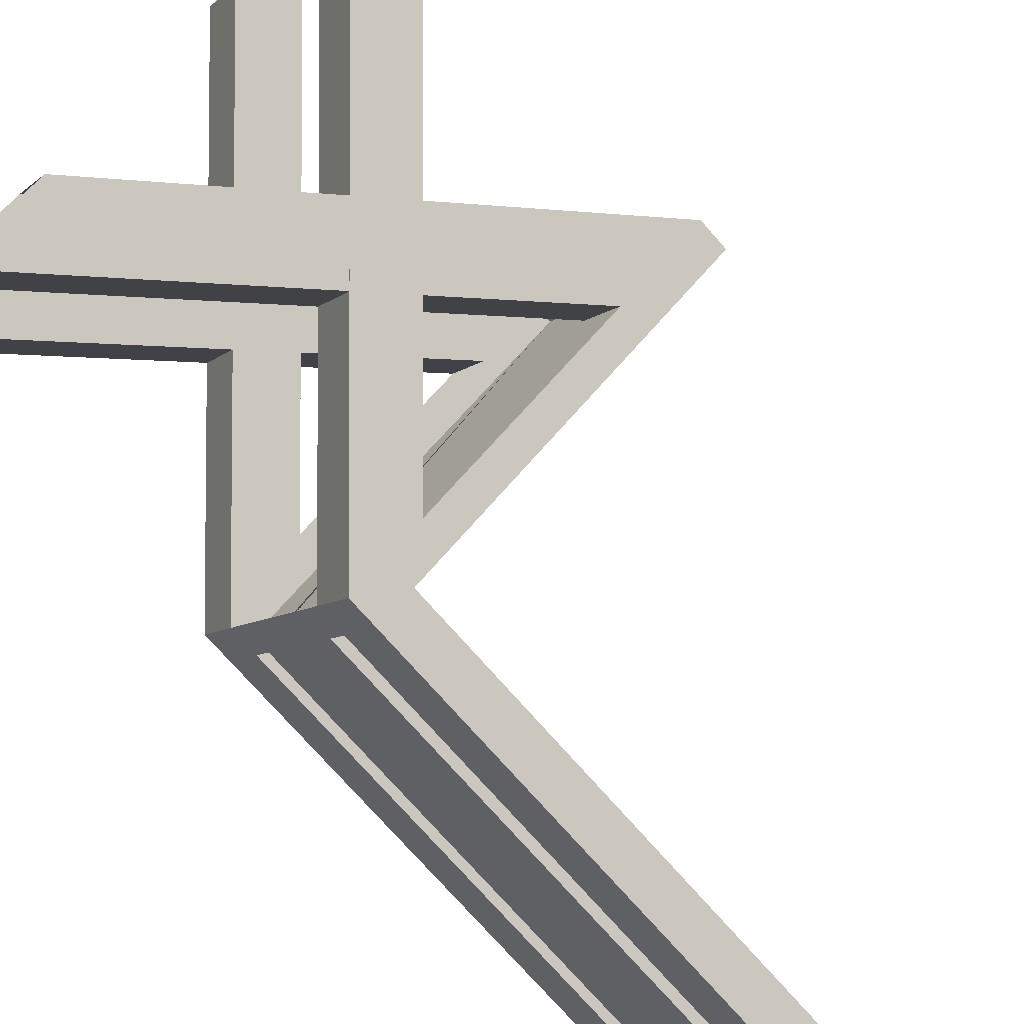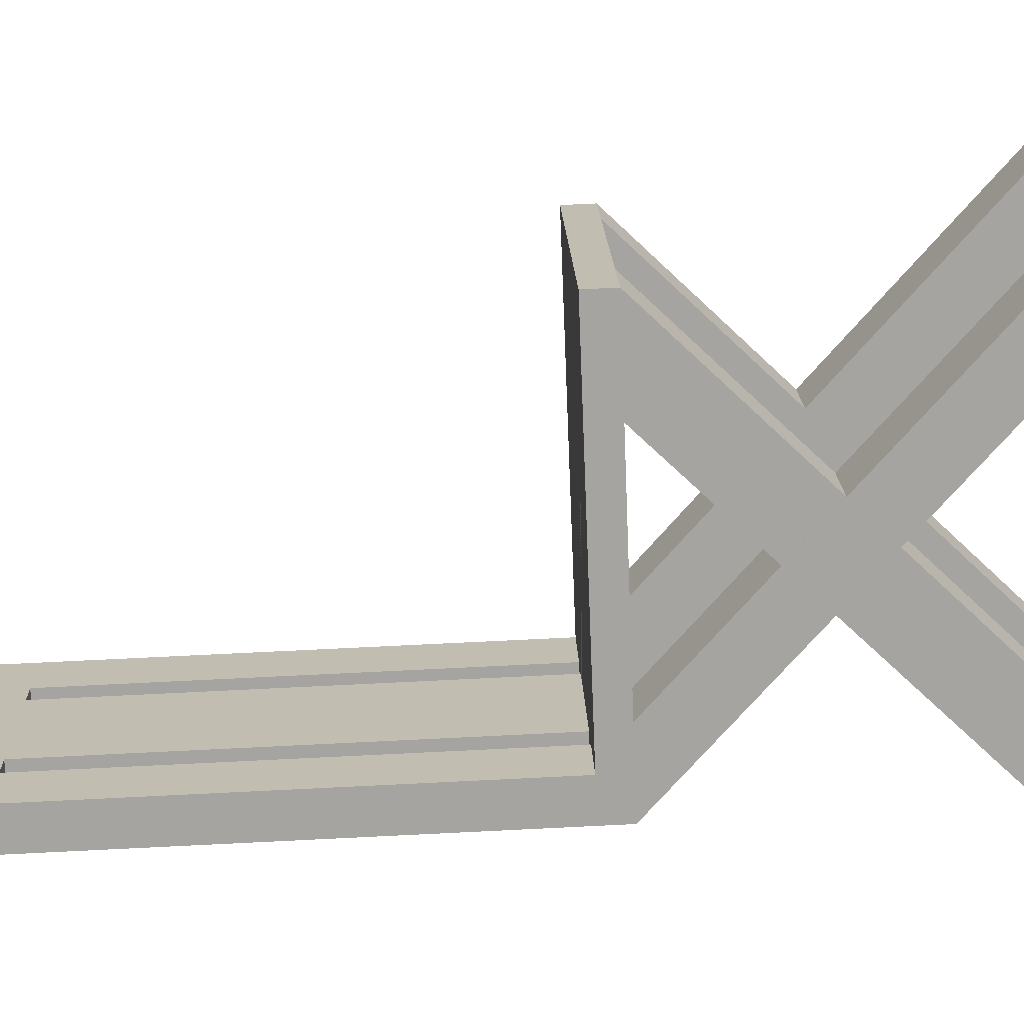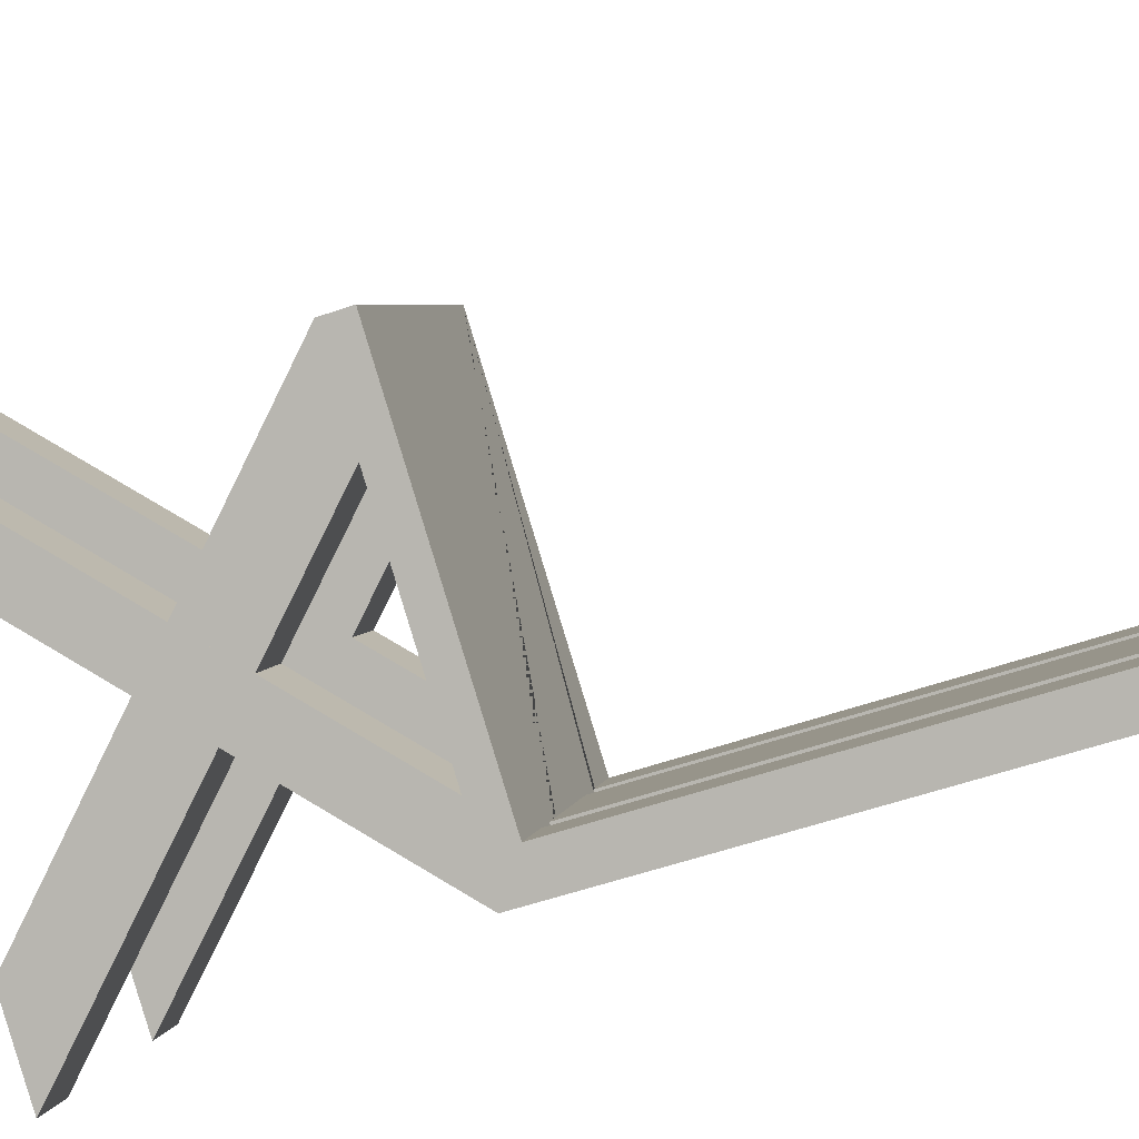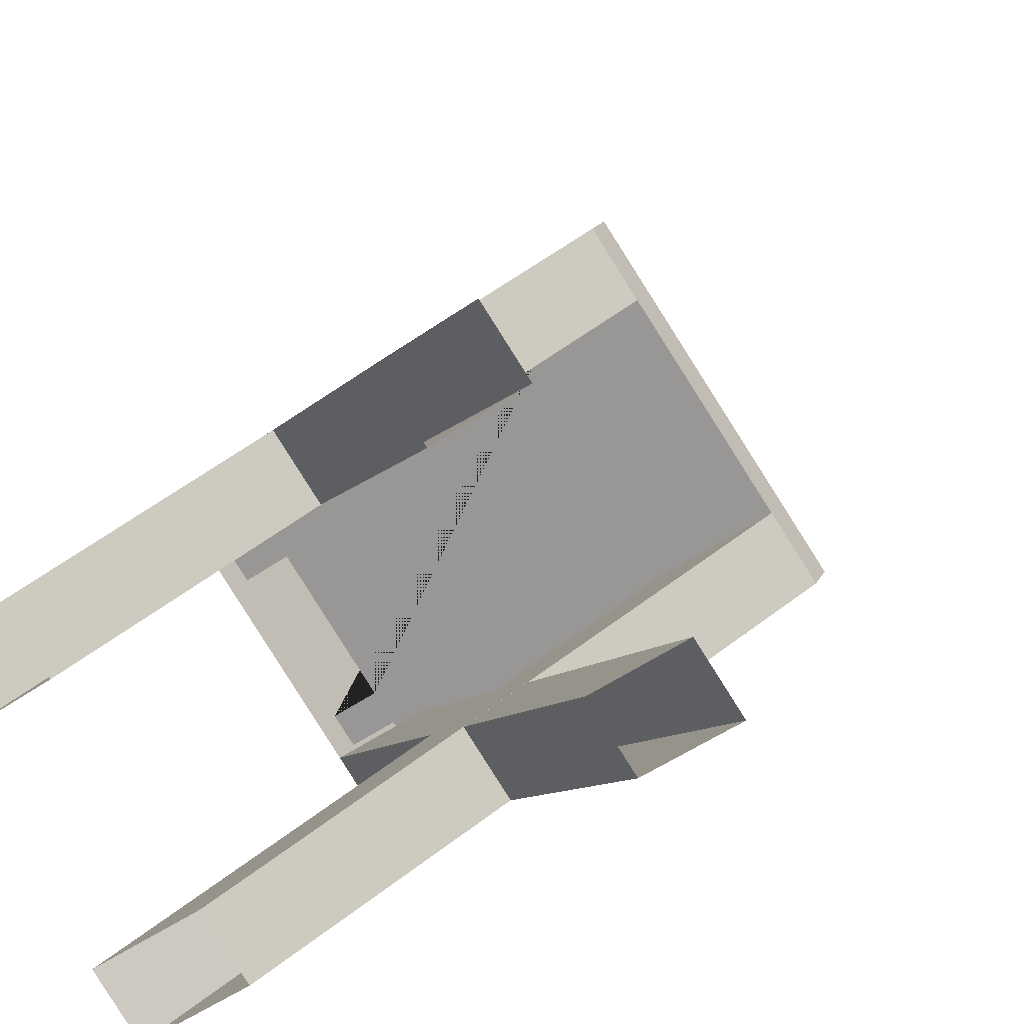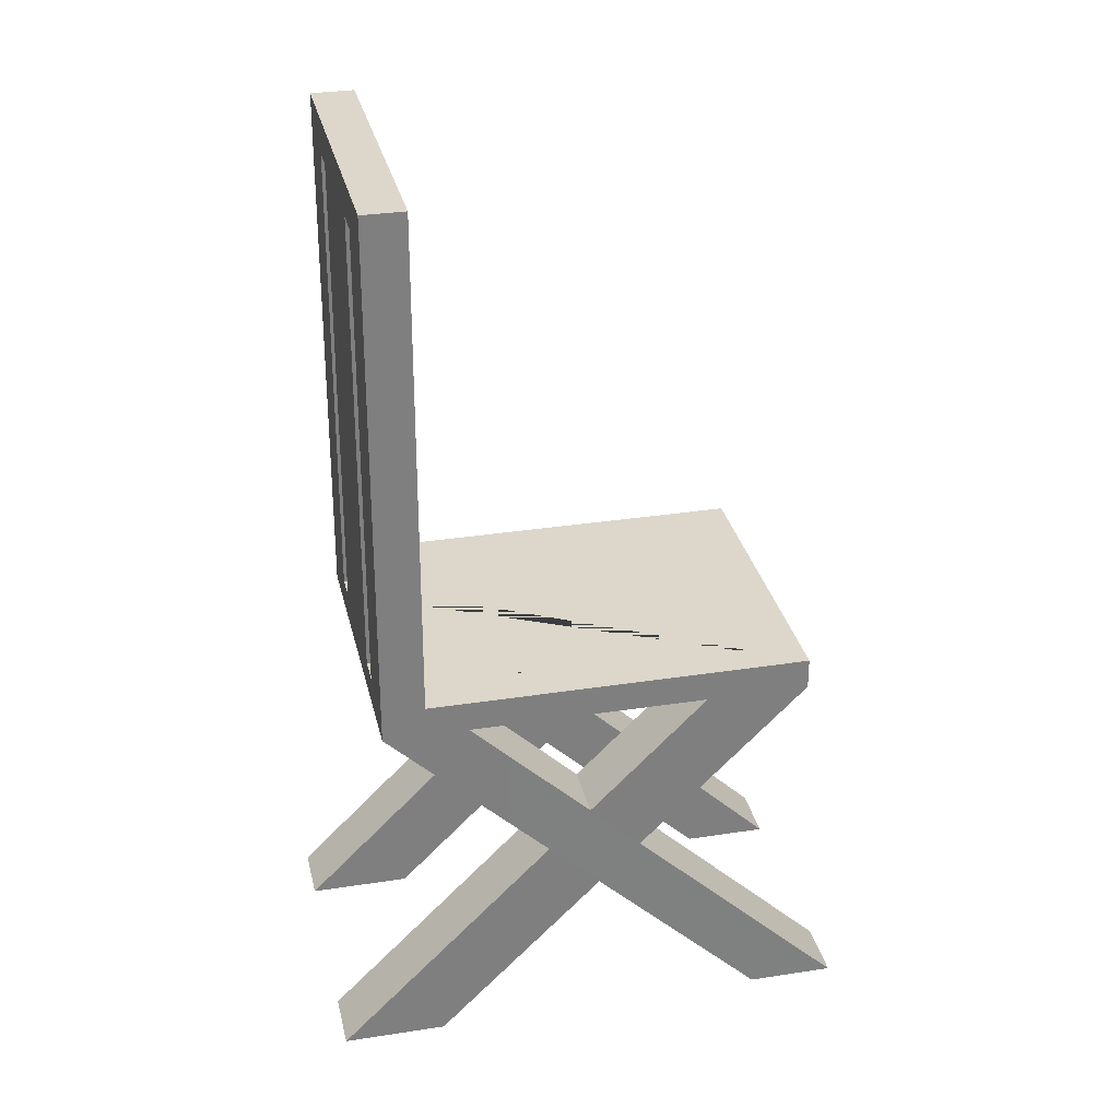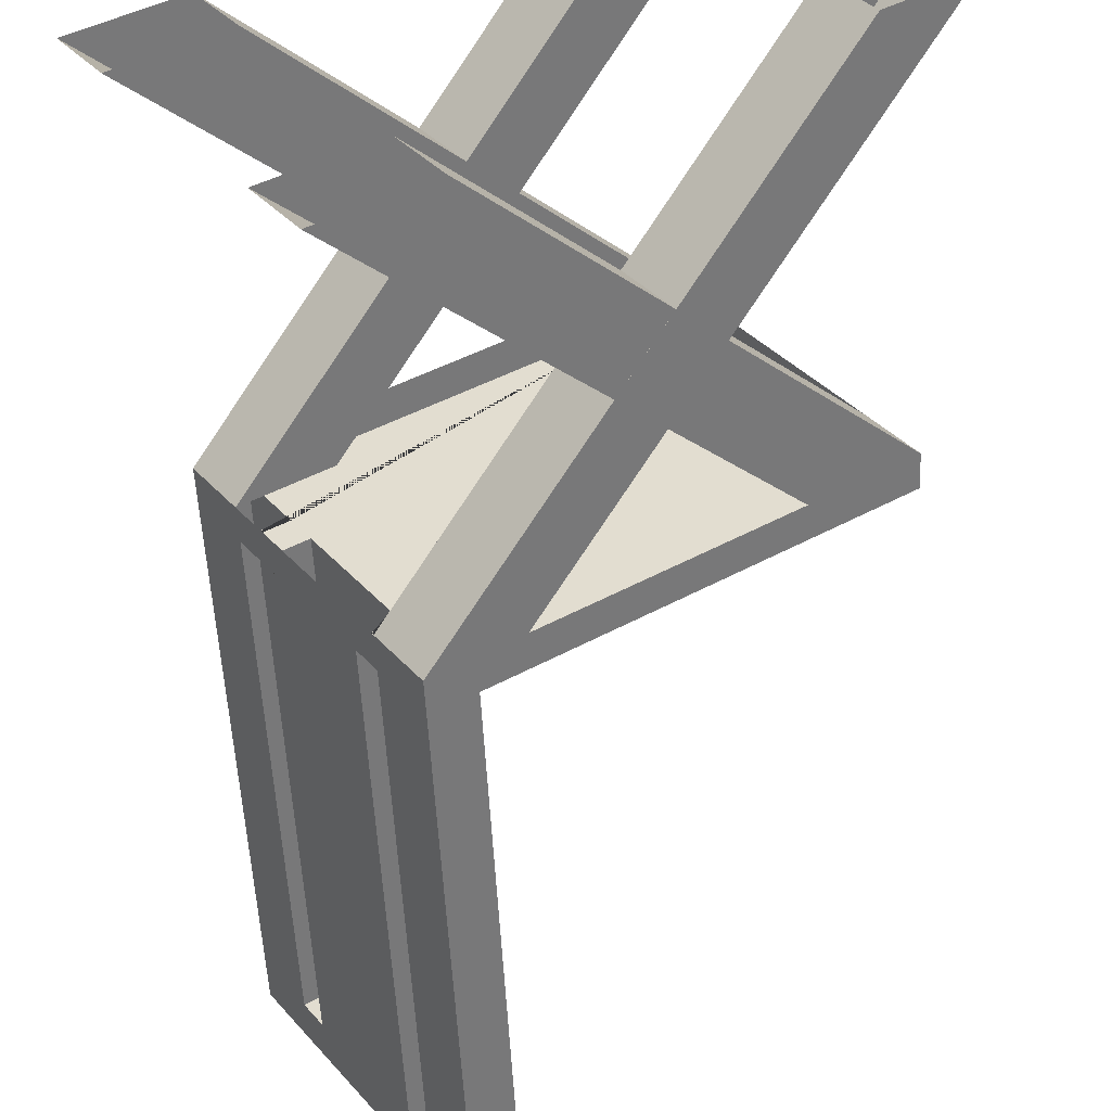
<metadata>
{"format":"obj","ext":"obj","renderer":"f3d","projection":"perspective","resolution":1024,"background":"white","views":[{"elev":-73.5,"azim":41.1,"up":"+Z"},{"elev":72.9,"azim":-92.8,"up":"+Z"},{"elev":-52.9,"azim":110.8,"up":"+Z"},{"elev":16.3,"azim":18.2,"up":"+Z"},{"elev":30.4,"azim":-46.9,"up":"+Y"},{"elev":-53.4,"azim":3.0,"up":"+Z"}]}
</metadata>
<code>
g default
v -6.777 1.292 18.32
v -6.777 1.4 18.32
v -8.014 1.4 17.48
v -8.014 1.292 17.48
v -7.768 1.292 17.65
v -7.075 1.292 18.12
v -6.652 1.292 18.14
v -6.949 1.292 17.94
v -7.641 1.292 17.47
v -7.889 1.292 17.3
v -7.889 1.4 17.3
v -7.833 1.4 17.22
v -7.709 1.4 17.3
v -7.765 1.4 17.38
v -7.89 1.4 17.57
v -7.709 3.174 17.3
v -7.833 3.174 17.22
v -7.578 3.174 17.11
v -7.702 3.174 17.03
v -7.89 3.174 17.57
v -8.014 3.174 17.48
v -6.526 -0 18.23
v -6.651 -0 18.41
v -6.899 -0 18.24
v -6.774 -0 18.06
v -8.04 0 17.2
v -8.165 0 17.38
v -7.743 0 17.4
v -7.868 0 17.58
v -7.765 3.043 17.38
v -7.889 3.043 17.3
v -8.014 3.043 17.48
v -7.89 3.043 17.57
v -7.578 3.043 17.11
v -7.702 3.043 17.03
v -6.152 1.292 17.41
v -6.152 1.4 17.41
v -7.389 1.4 16.57
v -7.389 1.292 16.57
v -7.143 1.292 16.74
v -6.451 1.292 17.21
v -6.277 1.292 17.59
v -6.574 1.292 17.39
v -7.267 1.292 16.92
v -7.514 1.292 16.75
v -7.514 1.4 16.75
v -7.57 1.4 16.83
v -7.447 1.4 16.92
v -7.39 1.4 16.84
v -7.266 1.4 16.65
v -7.447 3.174 16.92
v -7.57 3.174 16.83
v -7.266 3.174 16.65
v -7.389 3.174 16.57
v -6.151 -0 17.68
v -6.026 -0 17.49
v -6.273 -0 17.33
v -6.398 -0 17.51
v -7.665 0 16.65
v -7.54 0 16.47
v -7.368 0 16.85
v -7.243 0 16.67
v -7.39 3.043 16.84
v -7.514 3.043 16.75
v -7.389 3.043 16.57
v -7.266 3.043 16.65
g polySurface10 pCube34
f 15 3 4 5 6 1 2
f 17 16 18 19
f 12 13 16 17
f 18 16 13 48 51
f 18 20 33 30 34 63 66 53
f 32 33 20 21
f 9 5 23 22
f 5 4 24 23
f 4 10 25 24
f 10 9 22 25
f 6 8 26 27
f 8 7 28 26
f 7 1 29 28
f 1 6 27 29
f 14 11 31 30
f 11 3 32 31
f 3 15 33 32
f 15 14 30 33
f 20 18 19 21
f 30 31 35 34
f 50 37 36 41 40 39 38
f 12 47 46 38 39 45 10 4 3 11
f 2 37 50 49 46 47 48 13 12 11 14 15
f 7 42 36 37 2 1
f 52 19 18 51
f 47 52 51 48
f 19 52 47 12 17
f 65 54 53 66
f 44 55 56 40
f 40 56 57 39
f 39 57 58 45
f 45 58 55 44
f 41 60 59 43
f 43 59 61 42
f 42 61 62 36
f 36 62 60 41
f 49 63 64 46
f 46 64 65 38
f 38 65 66 50
f 50 66 63 49
f 53 54 19 18
f 19 54 65 64 35 31 32 21
f 63 34 35 64

</code>
